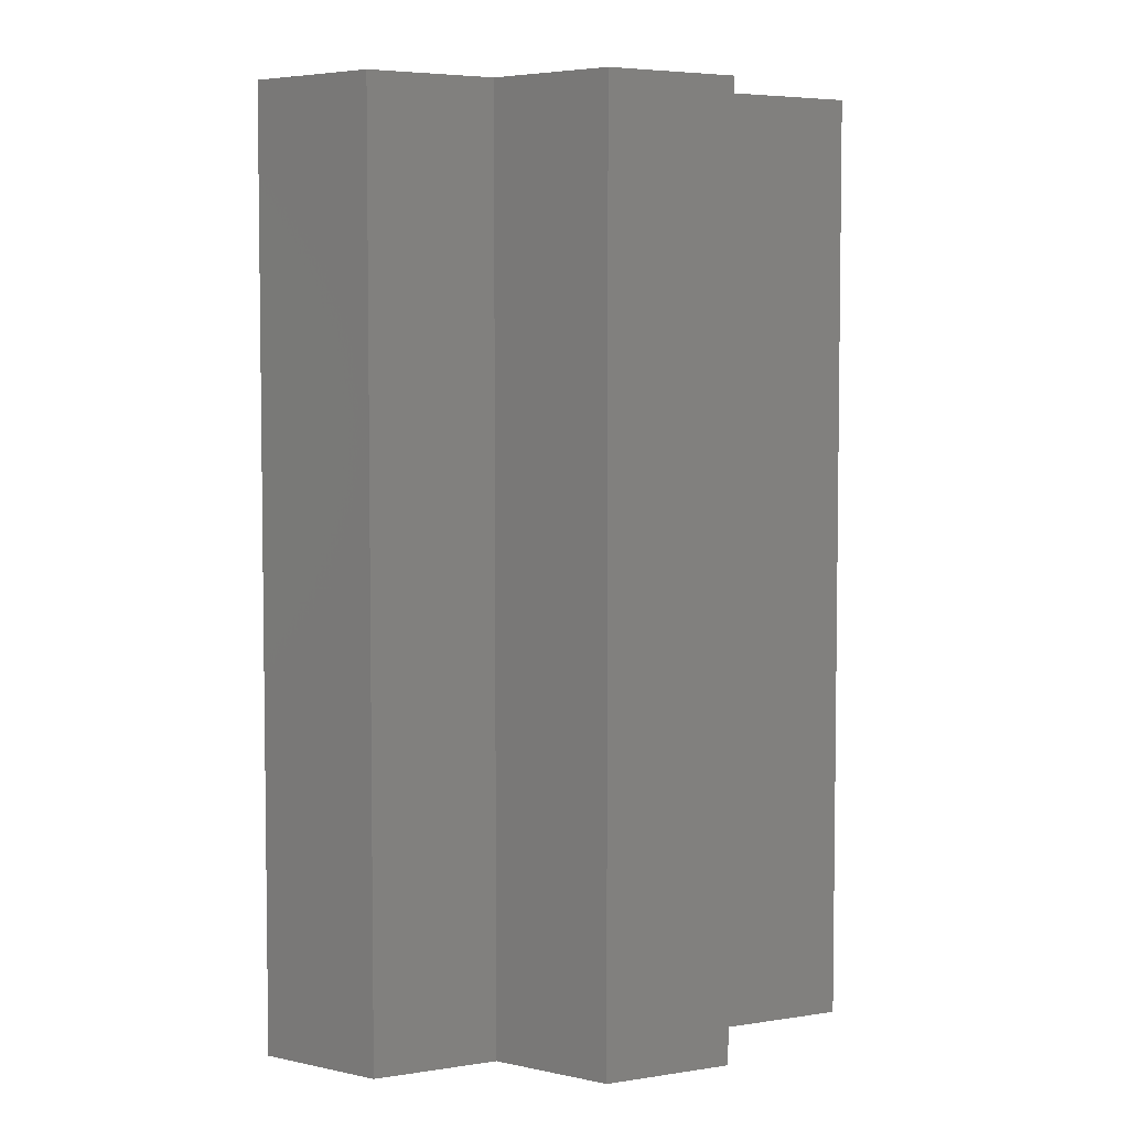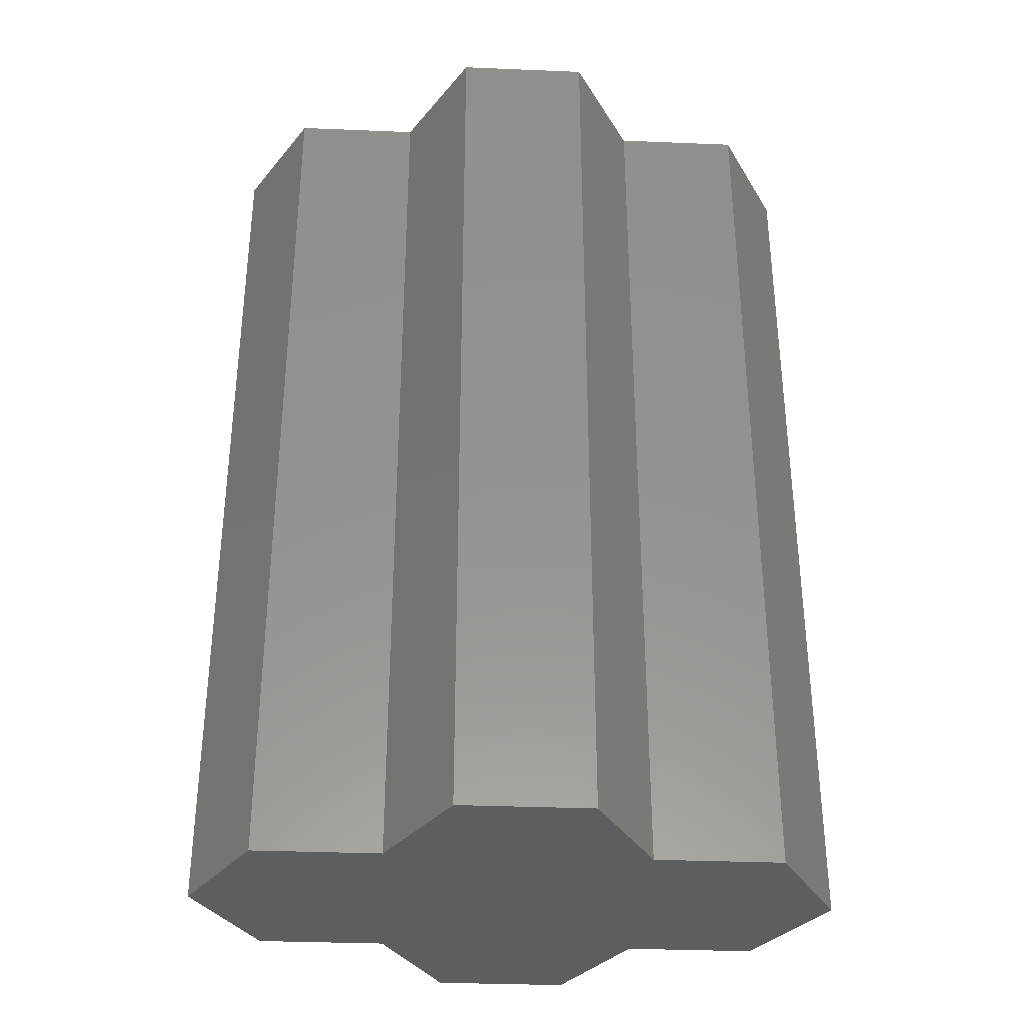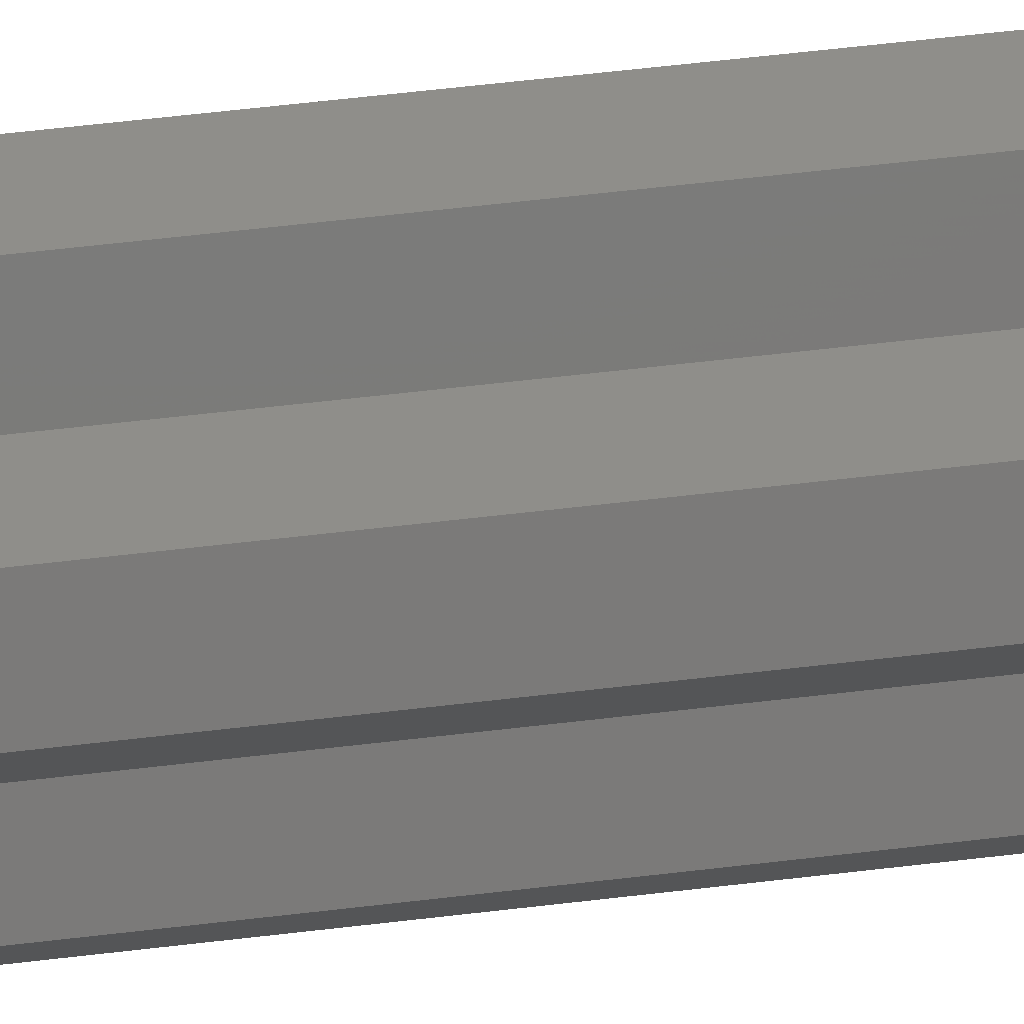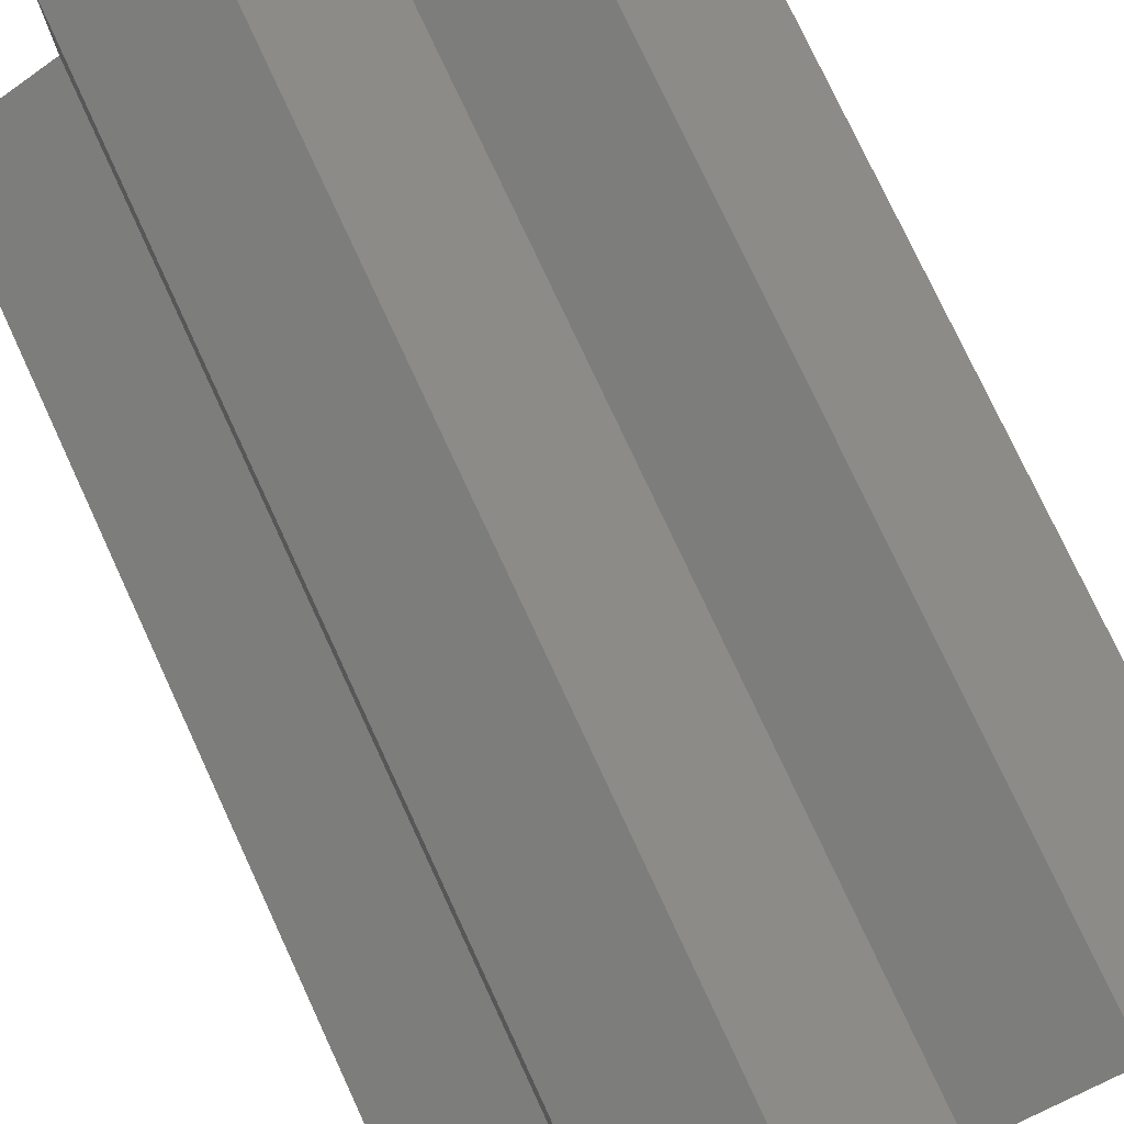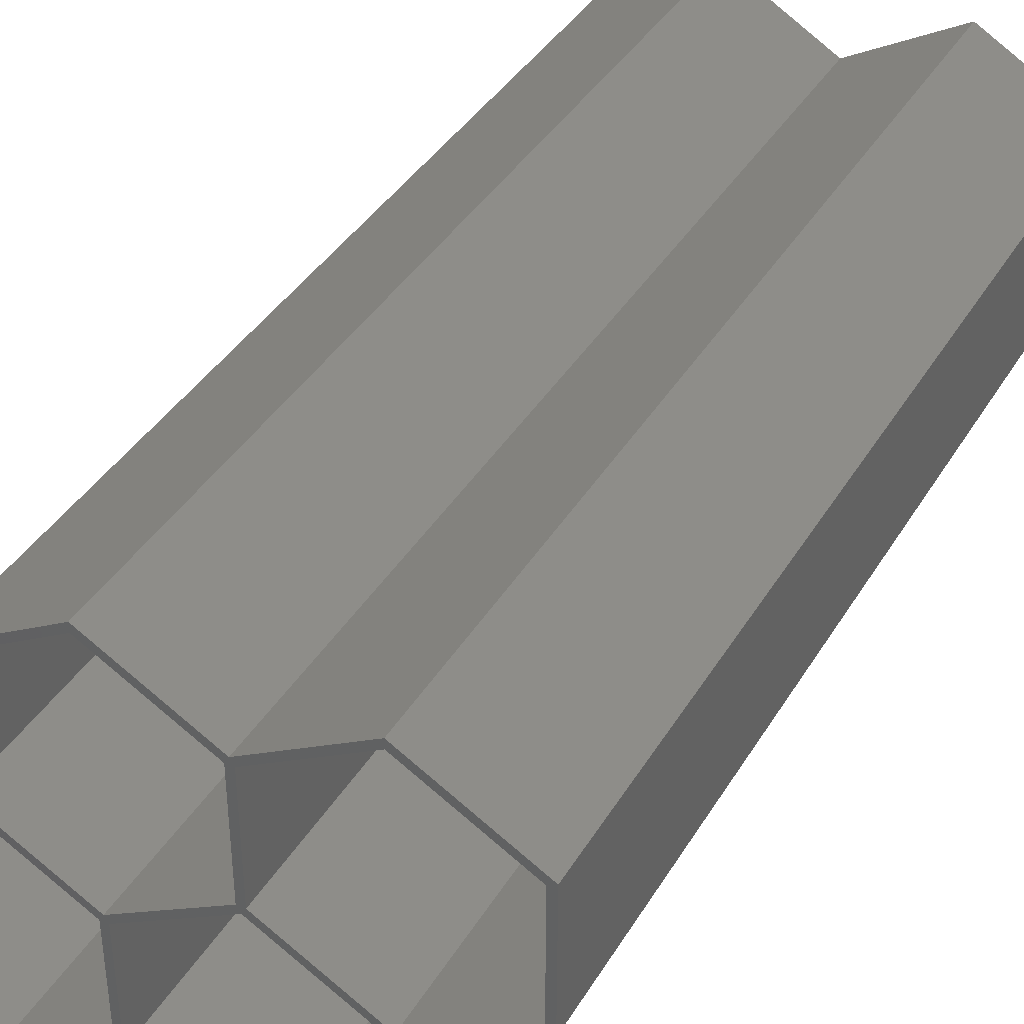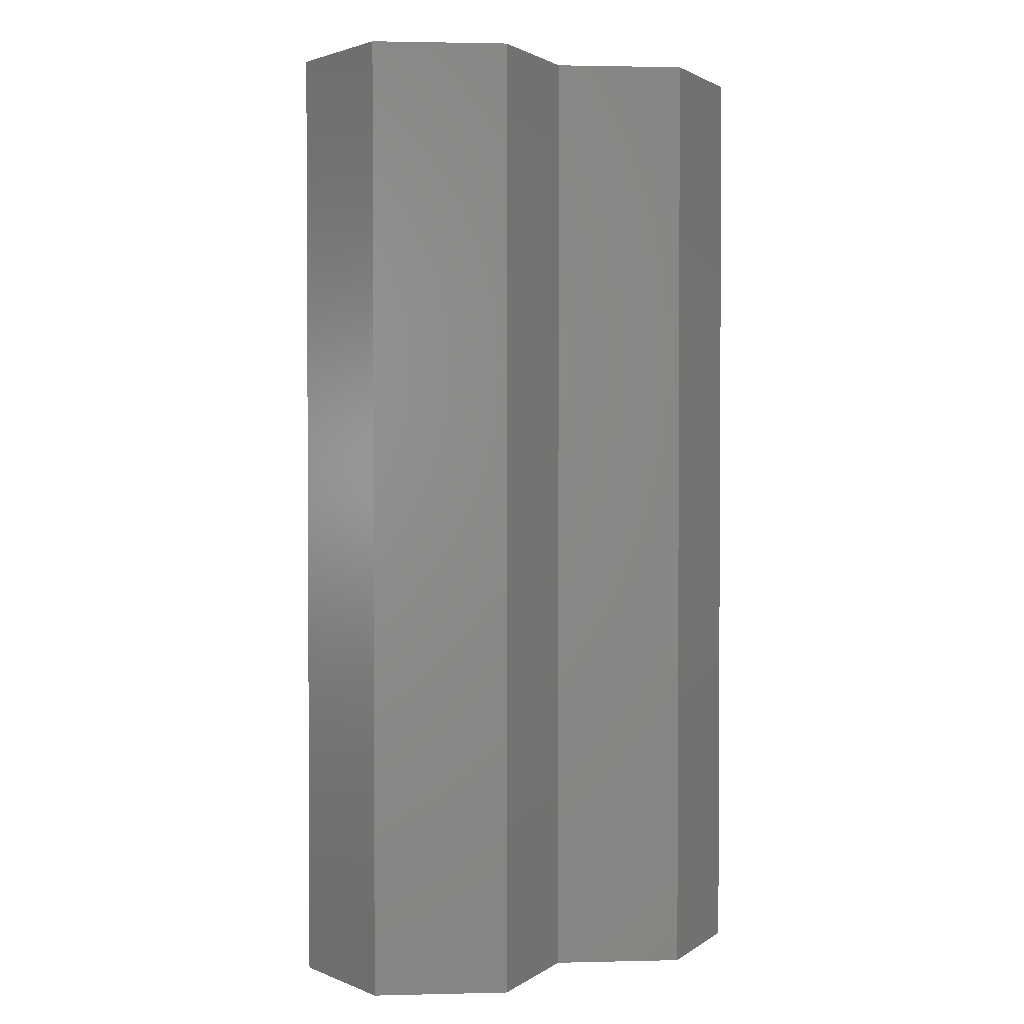
<metadata>
{"format":"stl","ext":"stl","renderer":"f3d","projection":"perspective","resolution":1024,"background":"white","views":[{"elev":4.7,"azim":-176.1,"up":"+Z"},{"elev":-33.6,"azim":-153.2,"up":"+Z"},{"elev":76.6,"azim":-96.2,"up":"+Y"},{"elev":77.2,"azim":-24.9,"up":"+Y"},{"elev":38.7,"azim":27.9,"up":"+Y"},{"elev":2.0,"azim":145.0,"up":"+Z"}]}
</metadata>
<code>
# stl→obj: 76 verts, 148 faces
v -18.19 -10.5 0
v -18.19 10.5 150
v -18.19 10.5 0
v -18.19 -10.5 150
v -0.615 20.64 0
v -0.615 20.64 150
v 18.19 -9.79 150
v 16.96 -9.79 150
v 17.57 -10.86 150
v 2.801e-07 -19.58 150
v -2.526e-07 -21 150
v -16.96 -9.79 150
v 35.76 20.64 150
v 34.53 20.64 150
v 35.14 19.58 150
v 18.19 9.79 150
v 17.57 10.86 150
v 53.33 9.79 150
v 52.1 9.79 150
v 52.1 -9.79 150
v 52.71 10.86 150
v 35.76 40.22 150
v 34.53 40.22 150
v 17.57 50.01 150
v 35.14 41.29 150
v 17.57 51.43 150
v 0.615 40.22 150
v -0.615 40.93 150
v 0.615 20.64 150
v -2.801e-07 19.58 150
v -16.96 9.79 150
v 70.9 40.93 150
v 69.67 40.22 150
v 70.9 19.93 150
v 52.71 51.43 150
v 52.71 50.01 150
v 69.67 20.64 150
v 53.33 -10.5 150
v 35.14 -19.58 150
v 35.14 -21 150
v 16.96 9.79 150
v 17.57 -10.86 0
v 53.33 9.79 0
v 53.33 -10.5 0
v 35.14 -21 0
v 35.14 41.29 0
v 52.71 51.43 0
v -2.526e-07 -21 0
v 17.57 51.43 0
v -0.615 40.93 0
v 70.9 40.93 0
v 70.9 19.93 0
v -2.801e-07 19.58 1.23
v 16.96 9.79 1.23
v -16.96 9.79 1.23
v -16.96 -9.79 1.23
v 2.801e-07 -19.58 1.23
v 16.96 -9.79 1.23
v 17.57 50.01 1.23
v 34.53 40.22 1.23
v 0.615 40.22 1.23
v 0.615 20.64 1.23
v 17.57 10.86 1.23
v 34.53 20.64 1.23
v 35.14 19.58 1.23
v 52.1 9.79 1.23
v 18.19 9.79 1.23
v 18.19 -9.79 1.23
v 35.14 -19.58 1.23
v 52.1 -9.79 1.23
v 52.71 50.01 1.23
v 69.67 40.22 1.23
v 35.76 40.22 1.23
v 35.76 20.64 1.23
v 52.71 10.86 1.23
v 69.67 20.64 1.23
f 1 2 3
f 2 1 4
f 5 2 6
f 2 5 3
f 7 8 9
f 10 9 8
f 10 11 9
f 12 11 10
f 12 4 11
f 4 12 2
f 13 14 15
f 14 16 15
f 16 14 17
f 18 19 20
f 13 19 21
f 13 15 19
f 22 23 13
f 14 13 23
f 24 25 26
f 25 24 23
f 26 27 24
f 28 27 26
f 27 6 29
f 29 6 30
f 6 31 30
f 31 2 12
f 2 31 6
f 32 33 34
f 35 33 32
f 35 36 33
f 25 36 35
f 23 22 25
f 36 25 22
f 37 34 33
f 37 18 34
f 21 18 37
f 19 18 21
f 18 20 38
f 39 38 20
f 39 40 38
f 9 39 7
f 41 16 17
f 39 9 40
f 16 41 7
f 8 7 41
f 29 41 17
f 29 30 41
f 6 27 28
f 42 43 44
f 42 44 45
f 43 46 47
f 43 42 46
f 5 46 42
f 5 42 48
f 46 5 49
f 49 5 50
f 1 5 48
f 5 1 3
f 43 51 52
f 51 43 47
f 48 9 11
f 9 48 42
f 1 11 4
f 11 1 48
f 53 41 30
f 41 53 54
f 12 55 31
f 55 12 56
f 55 30 31
f 30 55 53
f 57 12 10
f 12 57 56
f 58 41 54
f 41 58 8
f 58 10 8
f 10 58 57
f 54 57 58
f 53 57 54
f 55 57 53
f 57 55 56
f 46 26 25
f 26 46 49
f 5 28 50
f 28 5 6
f 49 28 26
f 28 49 50
f 59 23 24
f 23 59 60
f 29 61 27
f 61 29 62
f 61 24 27
f 24 61 59
f 63 29 17
f 29 63 62
f 64 23 60
f 23 64 14
f 64 17 14
f 17 64 63
f 59 64 60
f 59 63 64
f 59 62 63
f 62 59 61
f 38 43 18
f 43 38 44
f 45 38 40
f 38 45 44
f 42 40 9
f 40 42 45
f 65 19 15
f 19 65 66
f 7 67 16
f 67 7 68
f 67 15 16
f 15 67 65
f 69 7 39
f 7 69 68
f 70 19 66
f 19 70 20
f 70 39 20
f 39 70 69
f 65 70 66
f 65 69 70
f 65 68 69
f 68 65 67
f 51 35 32
f 35 51 47
f 47 25 35
f 25 47 46
f 34 51 32
f 51 34 52
f 43 34 18
f 34 43 52
f 71 33 36
f 33 71 72
f 13 73 22
f 73 13 74
f 73 36 22
f 36 73 71
f 75 13 21
f 13 75 74
f 76 33 72
f 33 76 37
f 76 21 37
f 21 76 75
f 71 76 72
f 71 75 76
f 73 75 71
f 75 73 74

</code>
